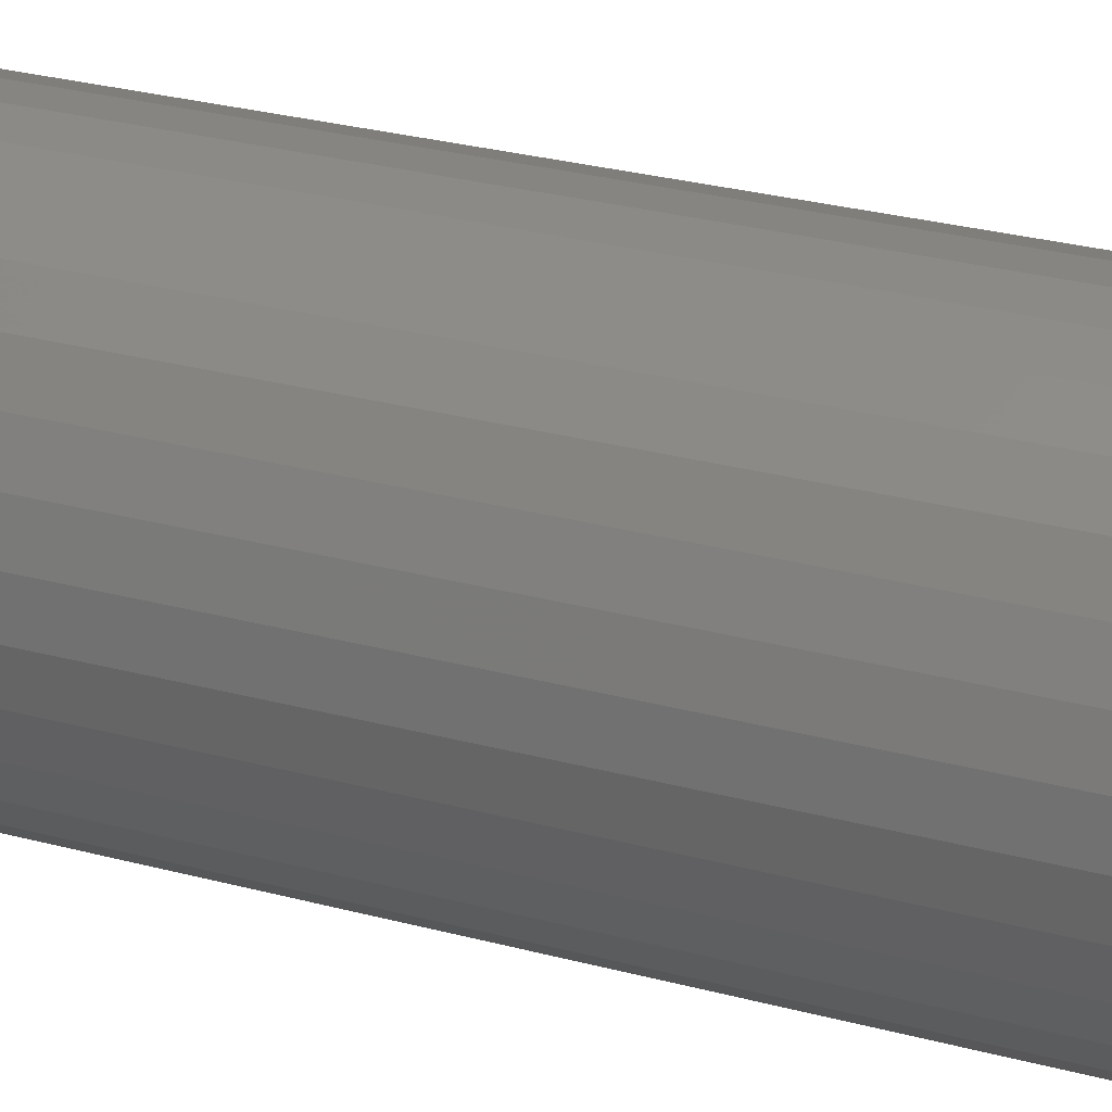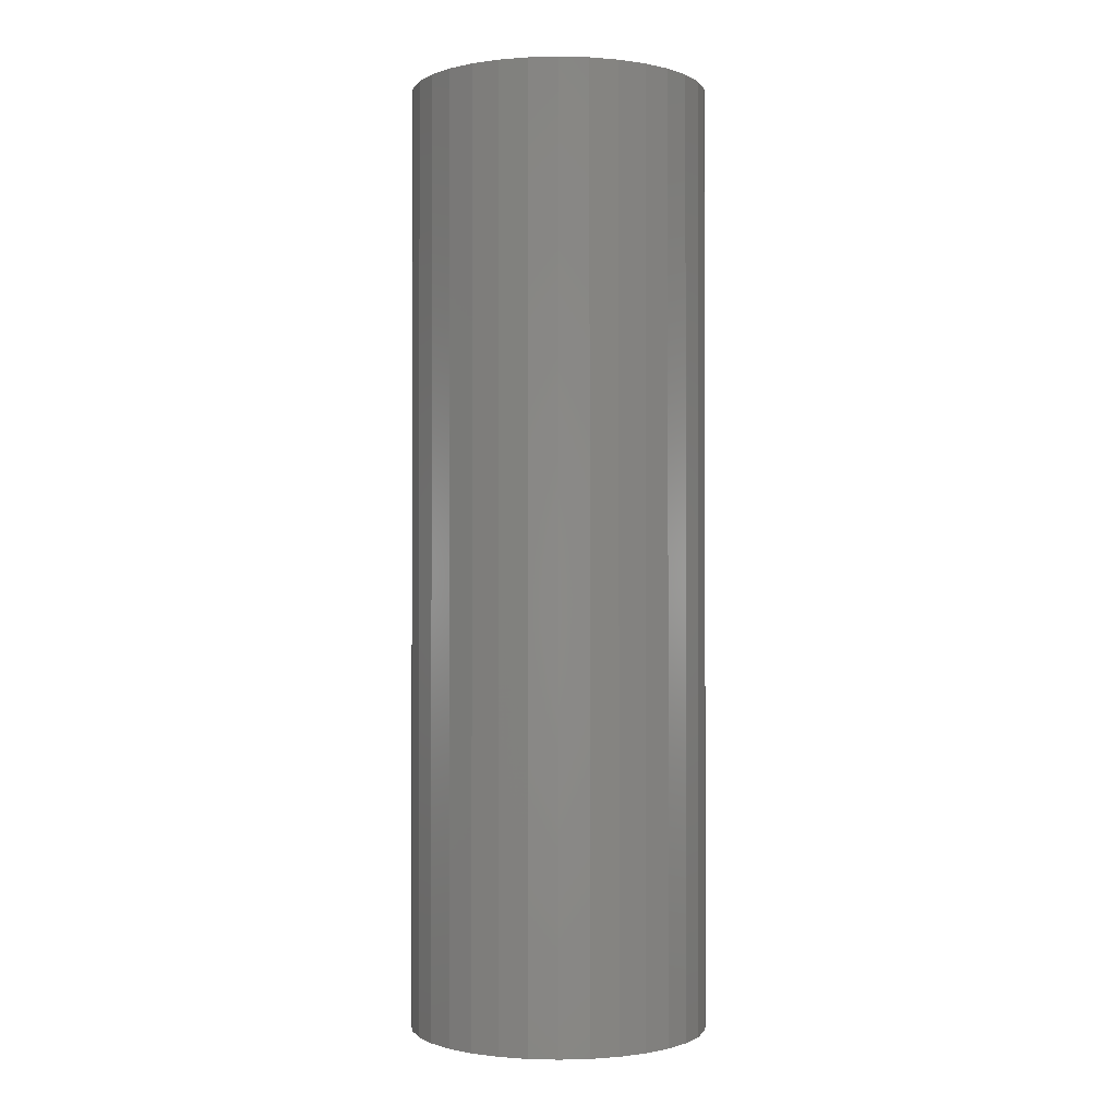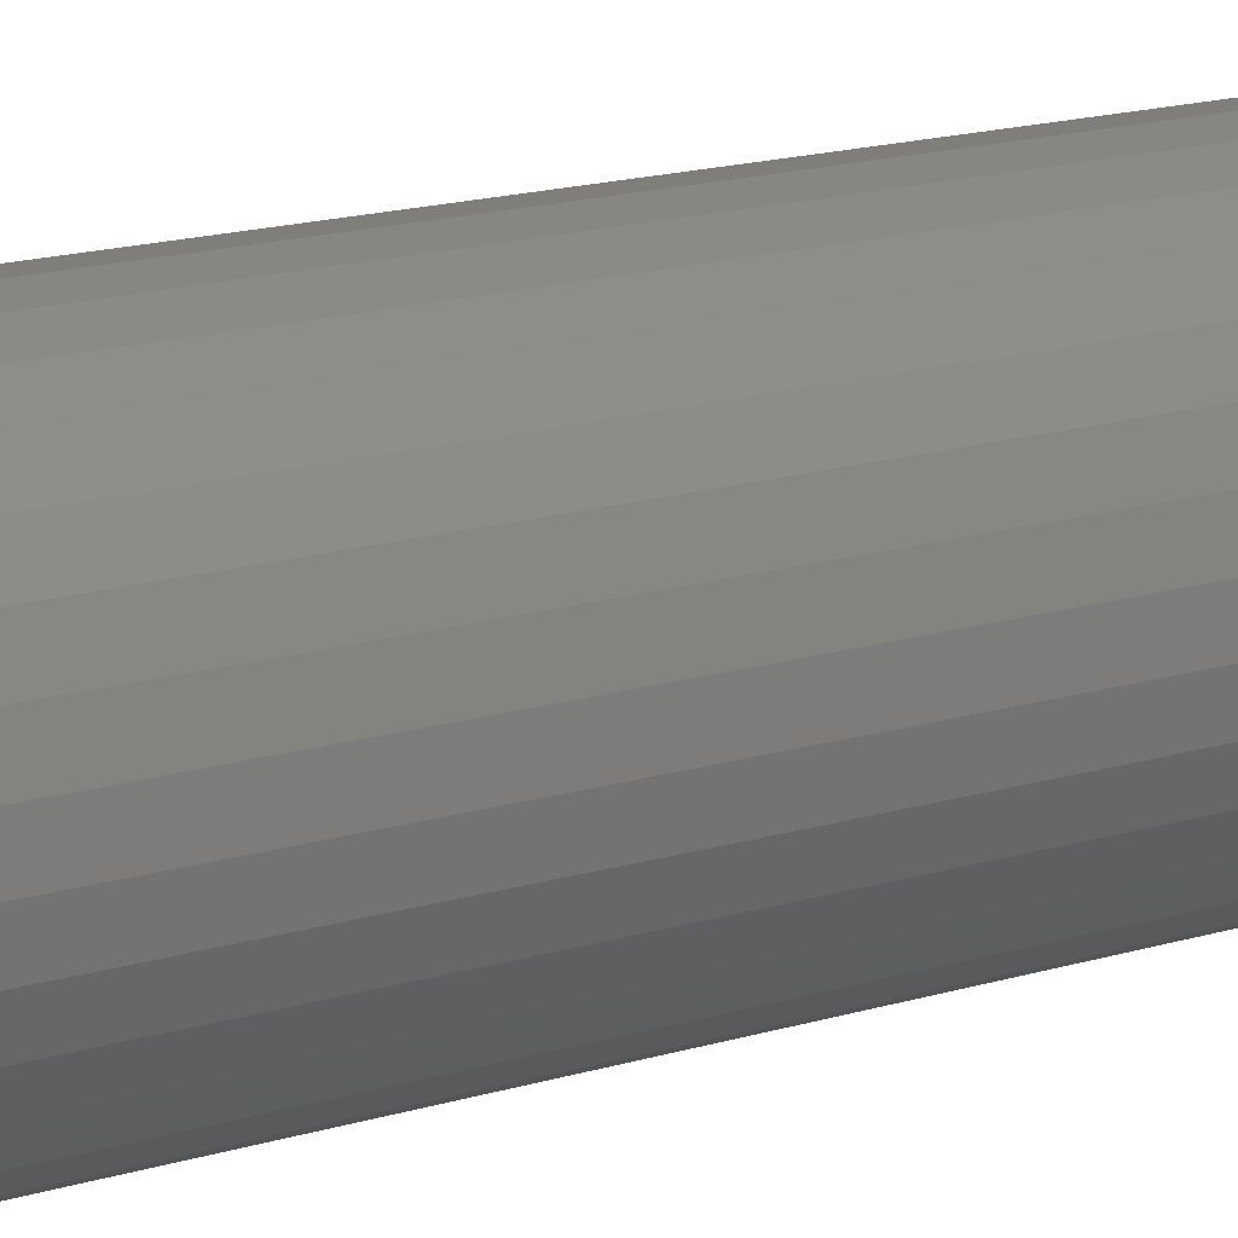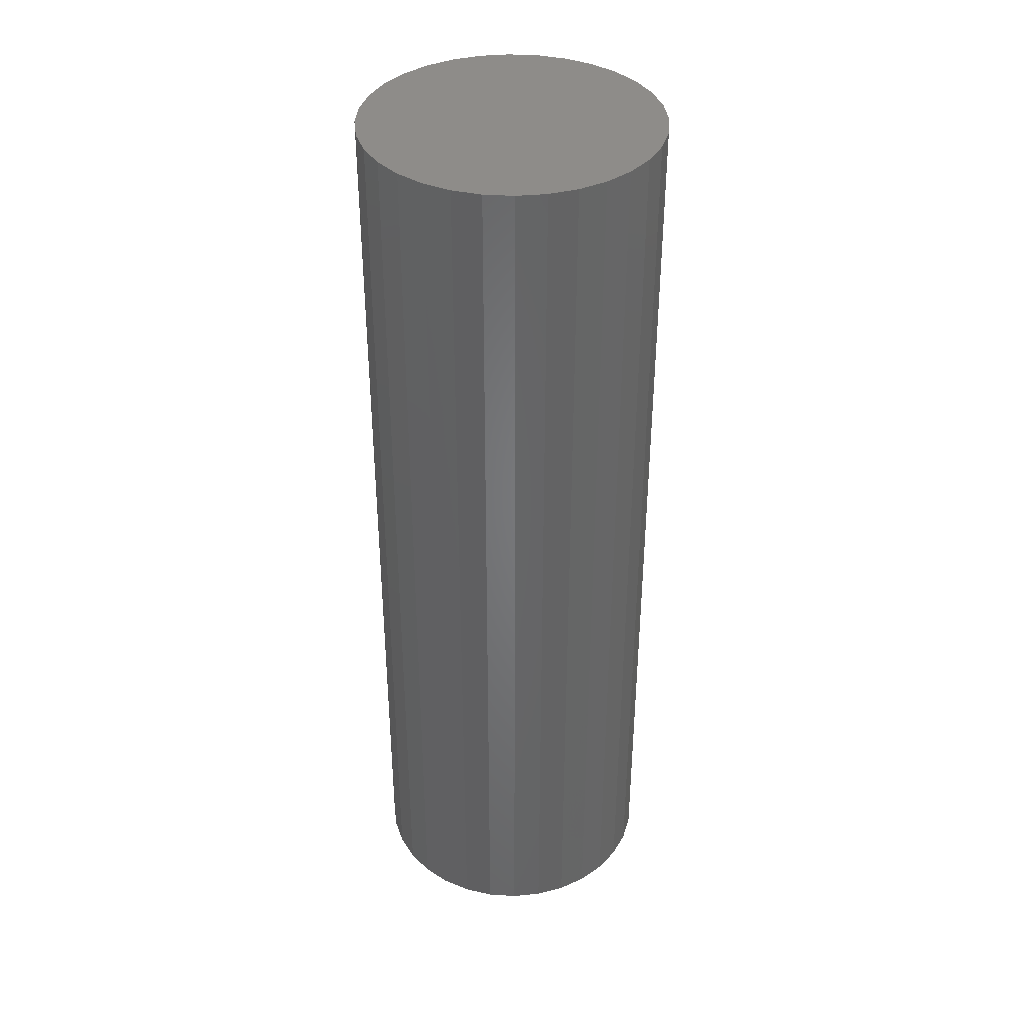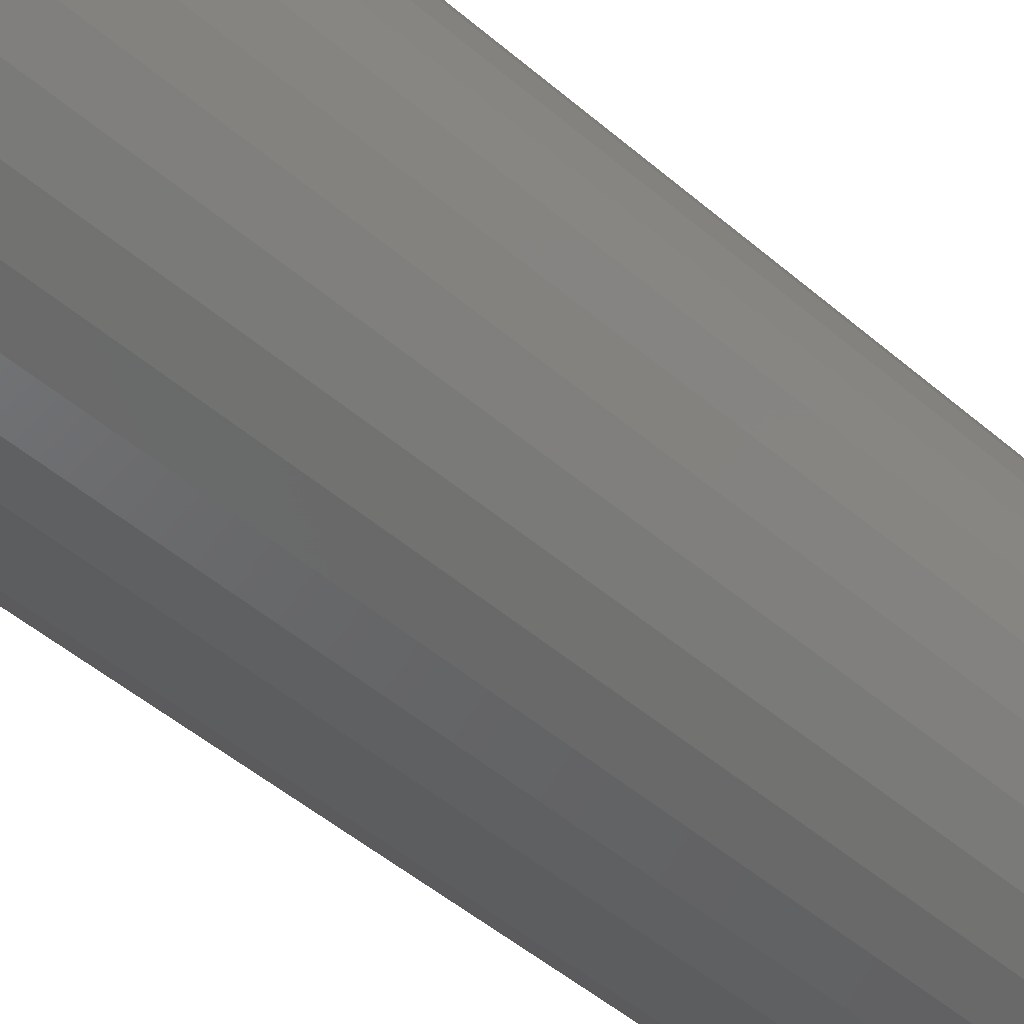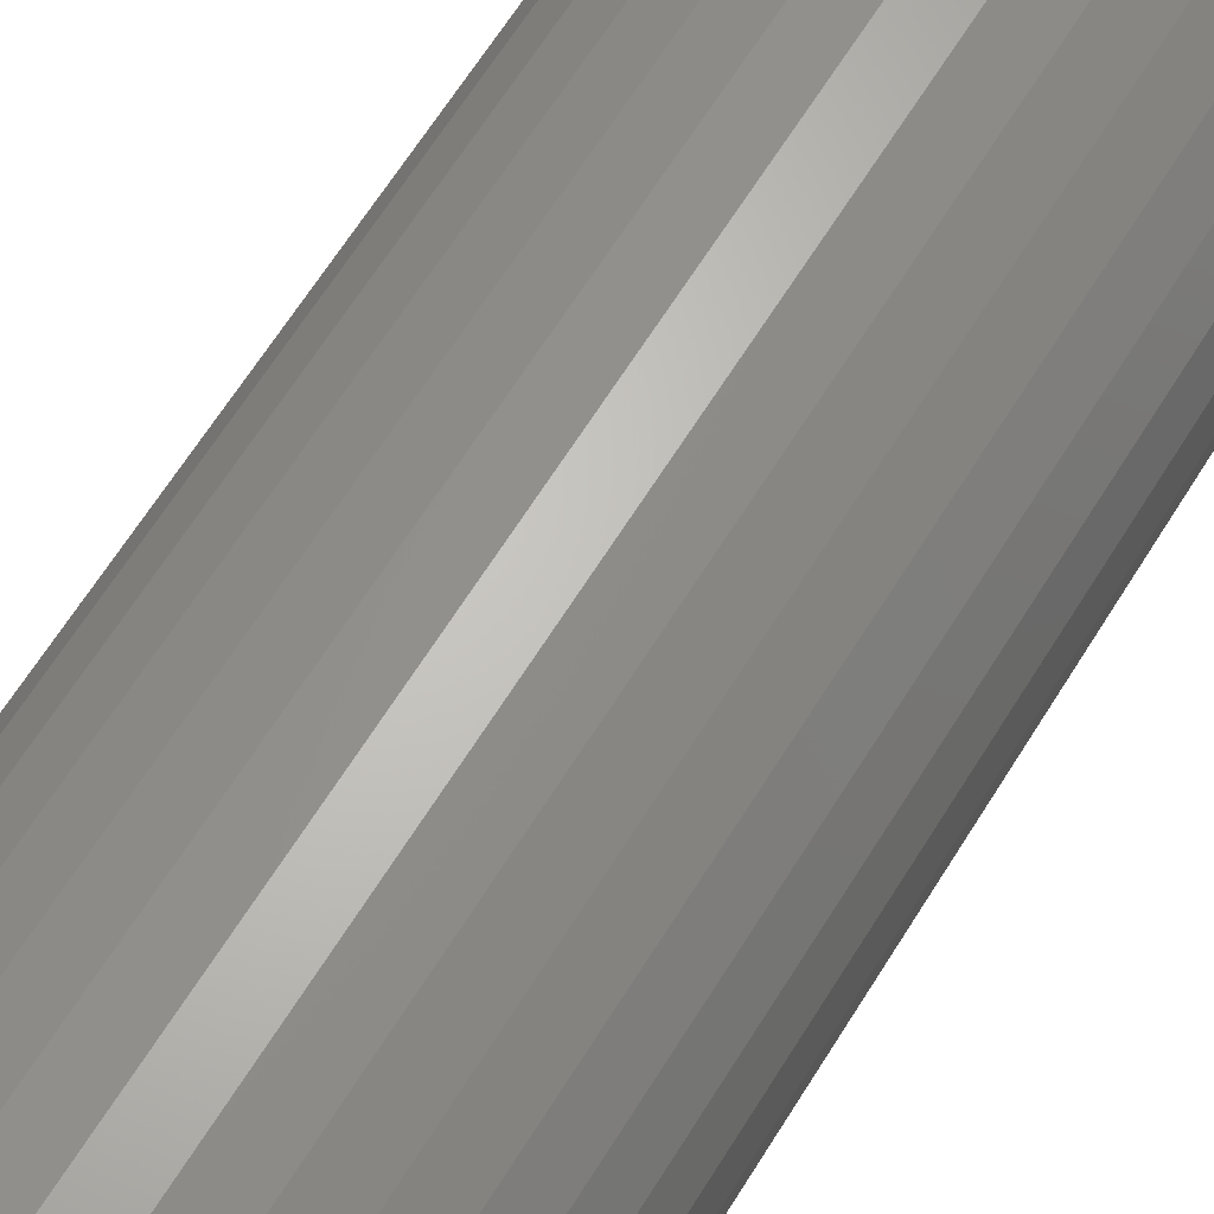
<metadata>
{"format":"stl","ext":"stl","renderer":"f3d","projection":"perspective","resolution":1024,"background":"white","views":[{"elev":26.5,"azim":113.4,"up":"+Y"},{"elev":-0.7,"azim":-0.1,"up":"+Z"},{"elev":17.3,"azim":-120.8,"up":"+Y"},{"elev":38.2,"azim":-91.1,"up":"+Z"},{"elev":-44.4,"azim":-135.8,"up":"+Y"},{"elev":62.5,"azim":-148.7,"up":"+Y"}]}
</metadata>
<code>
# stl→obj: 128 verts, 252 faces
v 0.1175 -0.0231 0
v 0.0485 -0.009386 0
v 0.1197 0 0
v 0.04942 0 0
v -0.1148 -0.0231 0
v -0.04587 -0.009386 0
v -0.04313 -0.01841 0
v -0.03869 -0.02673 0
v 0.01973 0.04445 0
v 0.0107 0.04718 0
v 0.09978 0.06579 0
v 0.04576 -0.01841 0
v 0.04132 -0.02673 0
v -0.1171 1.45e-17 0
v -0.04587 0.009386 0
v -0.04679 5.891e-18 0
v 0.001316 0.04811 0
v -0.00807 0.04718 0
v -0.09715 0.06579 0
v -0.08242 0.08374 0
v -0.06448 0.09846 0
v -0.044 0.1094 0
v -0.02179 0.1161 0
v 0.001316 0.1184 0
v 0.02442 0.1161 0
v 0.04663 0.1094 0
v 0.06711 0.09846 0
v 0.08505 0.08374 0
v -0.1081 0.04532 0
v -0.01709 0.04445 0
v -0.02541 0.04 0
v -0.0327 0.03402 0
v -0.03869 0.02673 0
v -0.1148 0.0231 0
v -0.04313 0.01841 0
v -0.1081 -0.04532 0
v -0.0327 -0.03402 0
v -0.02541 -0.04 0
v -0.01709 -0.04445 0
v -0.00807 -0.04718 0
v -0.09715 -0.06579 0
v 0.001316 -0.04811 0
v 0.0107 -0.04718 0
v 0.09978 -0.06579 0
v 0.08505 -0.08374 0
v 0.06711 -0.09846 0
v 0.04663 -0.1094 0
v 0.02442 -0.1161 0
v 0.001316 -0.1184 0
v -0.02179 -0.1161 0
v -0.044 -0.1094 0
v -0.06448 -0.09846 0
v -0.08242 -0.08374 0
v 0.1107 0.04532 0
v 0.1175 0.0231 0
v 0.04132 0.02673 0
v 0.03533 0.03402 0
v 0.02804 0.04 0
v 0.0485 0.009386 0
v 0.04576 0.01841 0
v 0.1107 -0.04532 0
v 0.01973 -0.04445 0
v 0.02804 -0.04 0
v 0.03533 -0.03402 0
v 0.0107 -0.04718 0.6797
v 0.01973 -0.04445 0.6797
v 0.02804 -0.04 0.6797
v 0.03533 -0.03402 0.6797
v 0.04132 -0.02673 0.6797
v 0.04576 -0.01841 0.6797
v 0.0485 -0.009386 0.6797
v 0.04942 0 0.6797
v 0.001316 -0.04811 0.6797
v -0.00807 -0.04718 0.6797
v -0.01709 -0.04445 0.6797
v -0.02541 -0.04 0.6797
v -0.0327 -0.03402 0.6797
v -0.03869 -0.02673 0.6797
v -0.04313 -0.01841 0.6797
v -0.04587 -0.009386 0.6797
v -0.04679 5.891e-18 0.6797
v -0.00807 0.04718 0.6797
v -0.01709 0.04445 0.6797
v -0.02541 0.04 0.6797
v -0.0327 0.03402 0.6797
v -0.03869 0.02673 0.6797
v -0.04313 0.01841 0.6797
v -0.04587 0.009386 0.6797
v 0.001316 0.04811 0.6797
v 0.0107 0.04718 0.6797
v 0.01973 0.04445 0.6797
v 0.02804 0.04 0.6797
v 0.03533 0.03402 0.6797
v 0.04132 0.02673 0.6797
v 0.04576 0.01841 0.6797
v 0.0485 0.009386 0.6797
v -0.02179 0.1161 0.75
v 0.02442 0.1161 0.75
v 0.001316 0.1184 0.75
v -0.044 0.1094 0.75
v 0.04663 0.1094 0.75
v -0.06448 0.09846 0.75
v 0.06711 0.09846 0.75
v 0.06711 -0.09846 0.75
v -0.044 -0.1094 0.75
v 0.04663 -0.1094 0.75
v -0.02179 -0.1161 0.75
v 0.02442 -0.1161 0.75
v 0.001316 -0.1184 0.75
v 0.08505 0.08374 0.75
v -0.08242 0.08374 0.75
v 0.09978 0.06579 0.75
v -0.09715 0.06579 0.75
v 0.1107 0.04532 0.75
v -0.1081 0.04532 0.75
v 0.1175 0.0231 0.75
v -0.1148 0.0231 0.75
v 0.1197 0 0.75
v -0.1171 1.45e-17 0.75
v 0.1175 -0.0231 0.75
v -0.1148 -0.0231 0.75
v 0.1107 -0.04532 0.75
v -0.1081 -0.04532 0.75
v 0.09978 -0.06579 0.75
v -0.09715 -0.06579 0.75
v 0.08505 -0.08374 0.75
v -0.08242 -0.08374 0.75
v -0.06448 -0.09846 0.75
f 1 2 3
f 2 4 3
f 5 6 7
f 8 5 7
f 9 10 11
f 12 2 1
f 1 13 12
f 14 15 16
f 14 16 6
f 14 6 5
f 17 18 19
f 17 19 20
f 17 20 21
f 17 21 22
f 17 22 23
f 17 23 24
f 17 24 25
f 17 25 26
f 17 26 27
f 17 27 28
f 17 28 11
f 17 11 10
f 29 19 18
f 29 18 30
f 29 30 31
f 29 31 32
f 29 32 33
f 29 33 34
f 34 33 35
f 34 35 15
f 34 15 14
f 36 5 8
f 36 8 37
f 36 37 38
f 36 38 39
f 36 39 40
f 36 40 41
f 42 43 44
f 42 44 45
f 42 45 46
f 42 46 47
f 42 47 48
f 42 48 49
f 42 49 50
f 42 50 51
f 42 51 52
f 42 52 53
f 42 53 41
f 42 41 40
f 54 55 56
f 54 56 57
f 54 57 58
f 54 58 9
f 54 9 11
f 55 3 4
f 55 4 59
f 55 59 60
f 55 60 56
f 61 44 43
f 61 43 62
f 61 62 63
f 61 63 64
f 61 64 13
f 61 13 1
f 42 65 43
f 43 65 66
f 43 66 62
f 62 66 67
f 62 67 63
f 63 67 68
f 63 68 64
f 64 68 69
f 64 69 13
f 13 69 70
f 13 70 12
f 12 70 71
f 12 71 2
f 2 71 72
f 2 72 4
f 65 42 73
f 73 42 40
f 73 40 74
f 74 40 39
f 74 39 75
f 75 39 38
f 75 38 76
f 76 38 37
f 76 37 77
f 77 37 8
f 77 8 78
f 78 8 7
f 78 7 79
f 79 7 6
f 79 6 80
f 80 6 16
f 80 16 81
f 17 82 18
f 18 82 83
f 18 83 30
f 30 83 84
f 30 84 31
f 31 84 85
f 31 85 32
f 32 85 86
f 32 86 33
f 33 86 87
f 33 87 35
f 35 87 88
f 35 88 15
f 15 88 81
f 15 81 16
f 82 17 89
f 89 17 10
f 89 10 90
f 90 10 9
f 90 9 91
f 91 9 58
f 91 58 92
f 92 58 57
f 92 57 93
f 93 57 56
f 93 56 94
f 94 56 60
f 94 60 95
f 95 60 59
f 95 59 96
f 96 59 4
f 96 4 72
f 88 79 81
f 79 80 81
f 71 95 72
f 95 96 72
f 70 95 71
f 94 95 70
f 69 94 70
f 93 94 69
f 68 93 69
f 92 93 68
f 67 92 68
f 91 92 67
f 66 91 67
f 90 91 66
f 65 90 66
f 75 83 74
f 84 83 75
f 76 84 75
f 85 84 76
f 77 85 76
f 86 85 77
f 78 86 77
f 87 86 78
f 79 87 78
f 88 87 79
f 83 82 74
f 74 82 89
f 74 89 73
f 73 89 90
f 73 90 65
f 97 98 99
f 98 97 100
f 98 100 101
f 101 100 102
f 101 102 103
f 104 105 106
f 106 105 107
f 106 107 108
f 108 107 109
f 103 102 110
f 110 102 111
f 110 111 112
f 112 111 113
f 112 113 114
f 114 113 115
f 114 115 116
f 116 115 117
f 116 117 118
f 118 117 119
f 118 119 120
f 120 119 121
f 120 121 122
f 122 121 123
f 122 123 124
f 124 123 125
f 124 125 126
f 126 125 127
f 126 127 104
f 104 127 128
f 104 128 105
f 3 118 1
f 1 118 120
f 1 120 61
f 61 120 122
f 61 122 44
f 44 122 124
f 44 124 45
f 45 124 126
f 45 126 46
f 46 126 104
f 46 104 47
f 47 104 106
f 47 106 48
f 48 106 108
f 48 108 49
f 49 108 109
f 49 109 50
f 50 109 107
f 50 107 51
f 51 107 105
f 51 105 52
f 52 105 128
f 52 128 53
f 53 128 127
f 53 127 41
f 41 127 125
f 41 125 36
f 36 125 123
f 36 123 5
f 5 123 121
f 5 121 14
f 14 121 119
f 14 119 34
f 34 119 117
f 34 117 29
f 29 117 115
f 29 115 19
f 19 115 113
f 19 113 20
f 20 113 111
f 20 111 21
f 21 111 102
f 21 102 22
f 22 102 100
f 22 100 23
f 23 100 97
f 23 97 24
f 24 97 99
f 24 99 25
f 25 99 98
f 25 98 26
f 26 98 101
f 26 101 27
f 27 101 103
f 27 103 28
f 28 103 110
f 28 110 11
f 11 110 112
f 11 112 54
f 54 112 114
f 54 114 55
f 55 114 116
f 55 116 3
f 3 116 118

</code>
